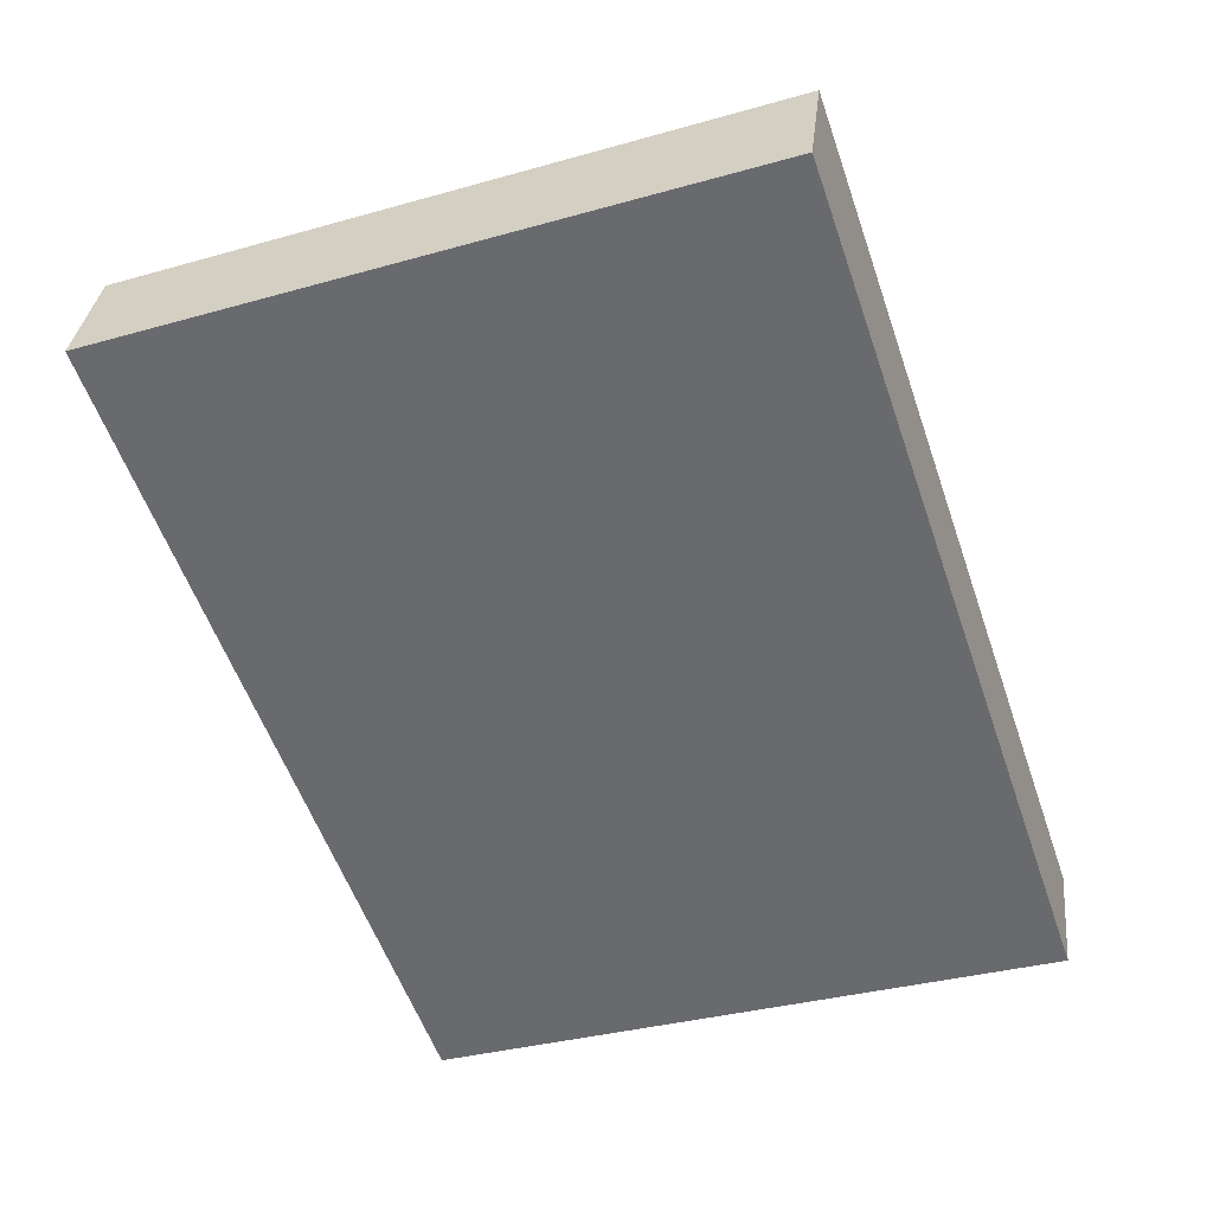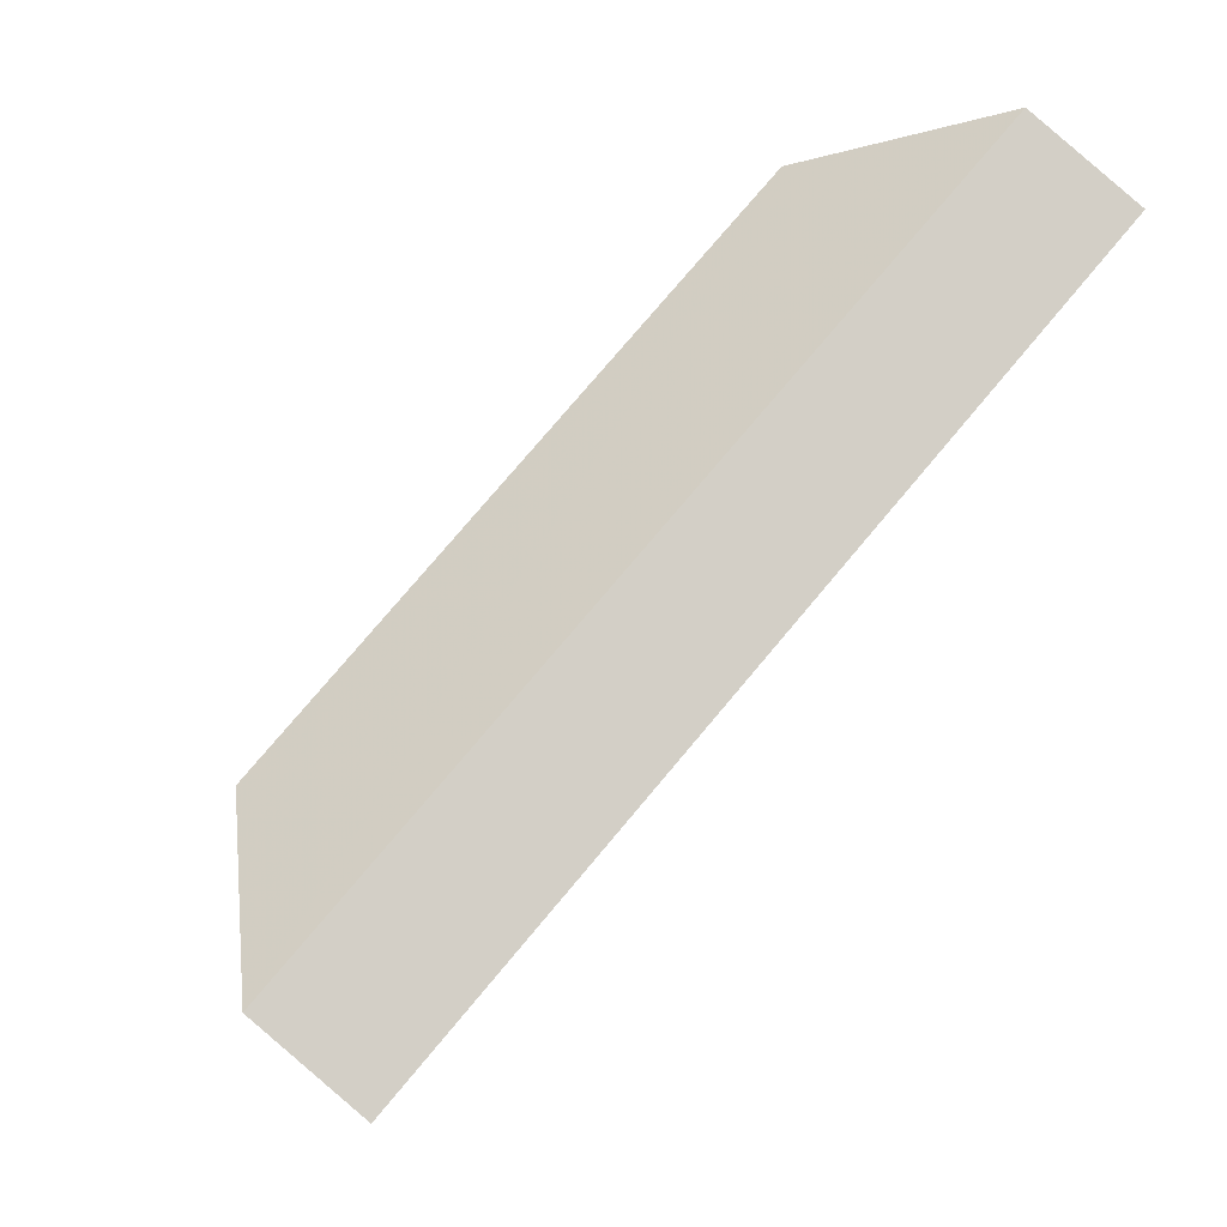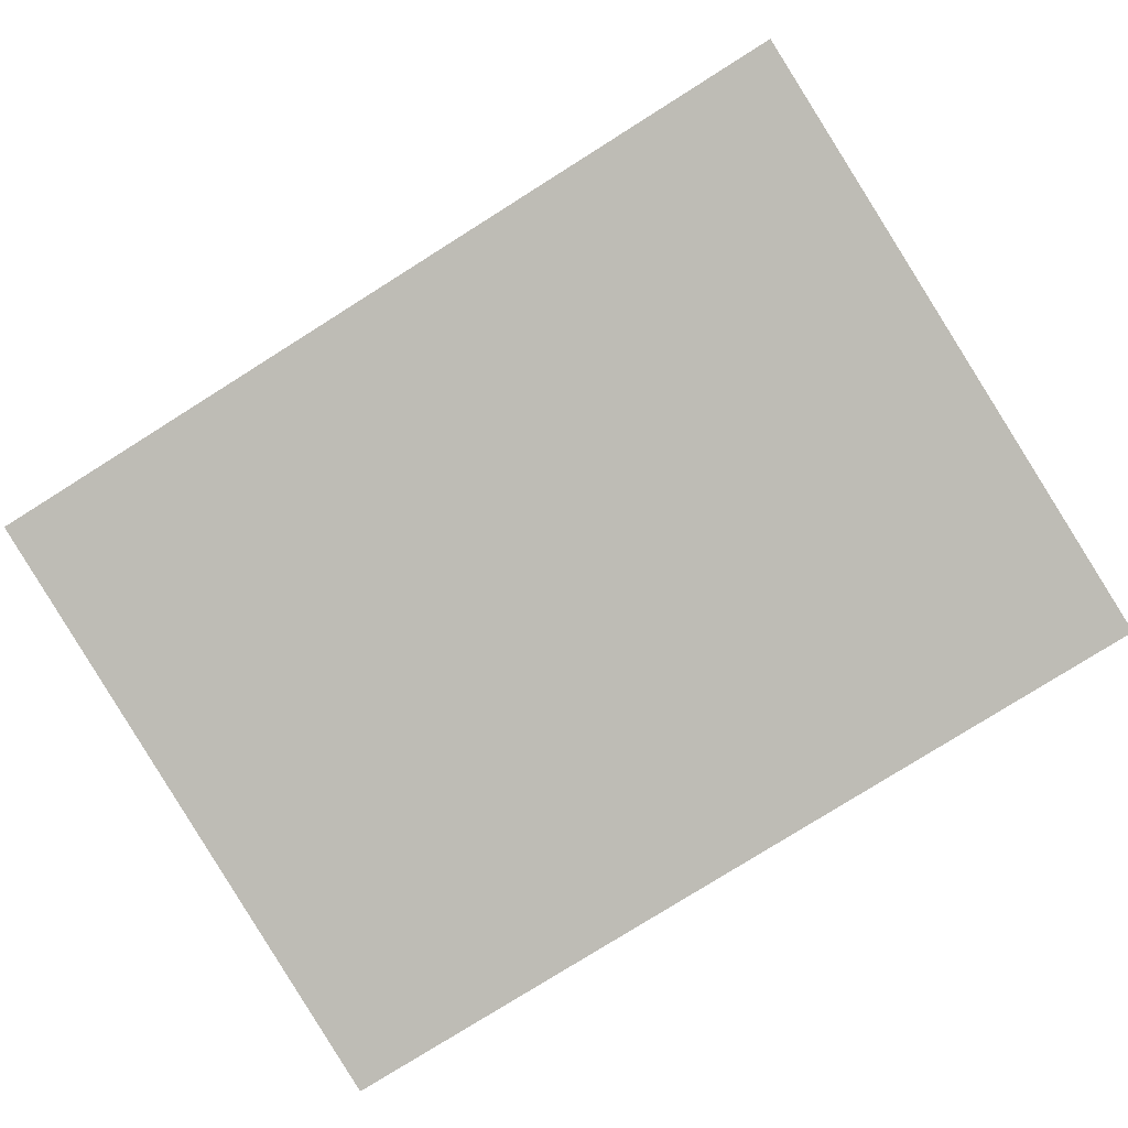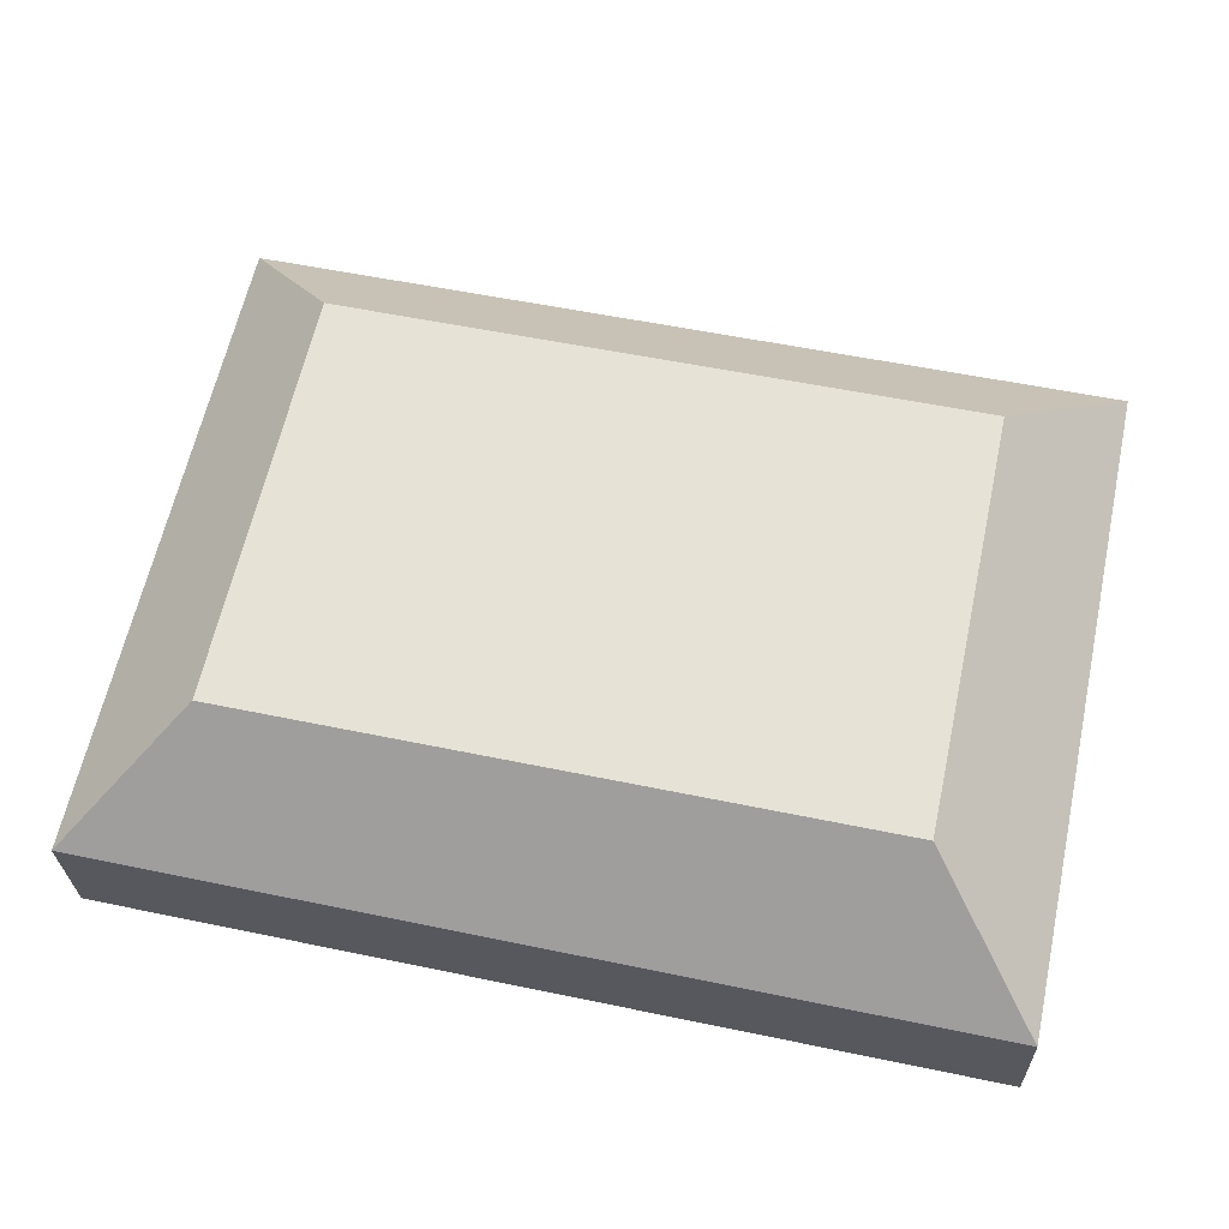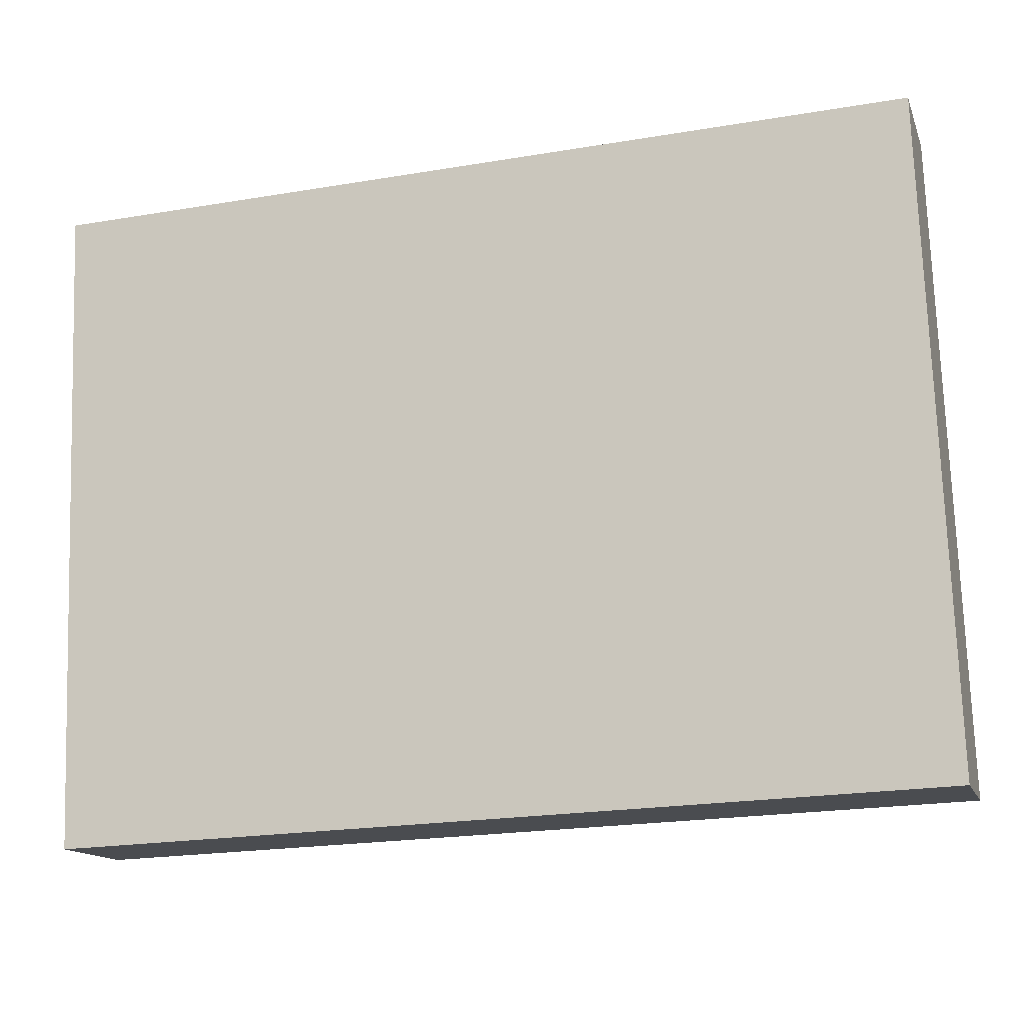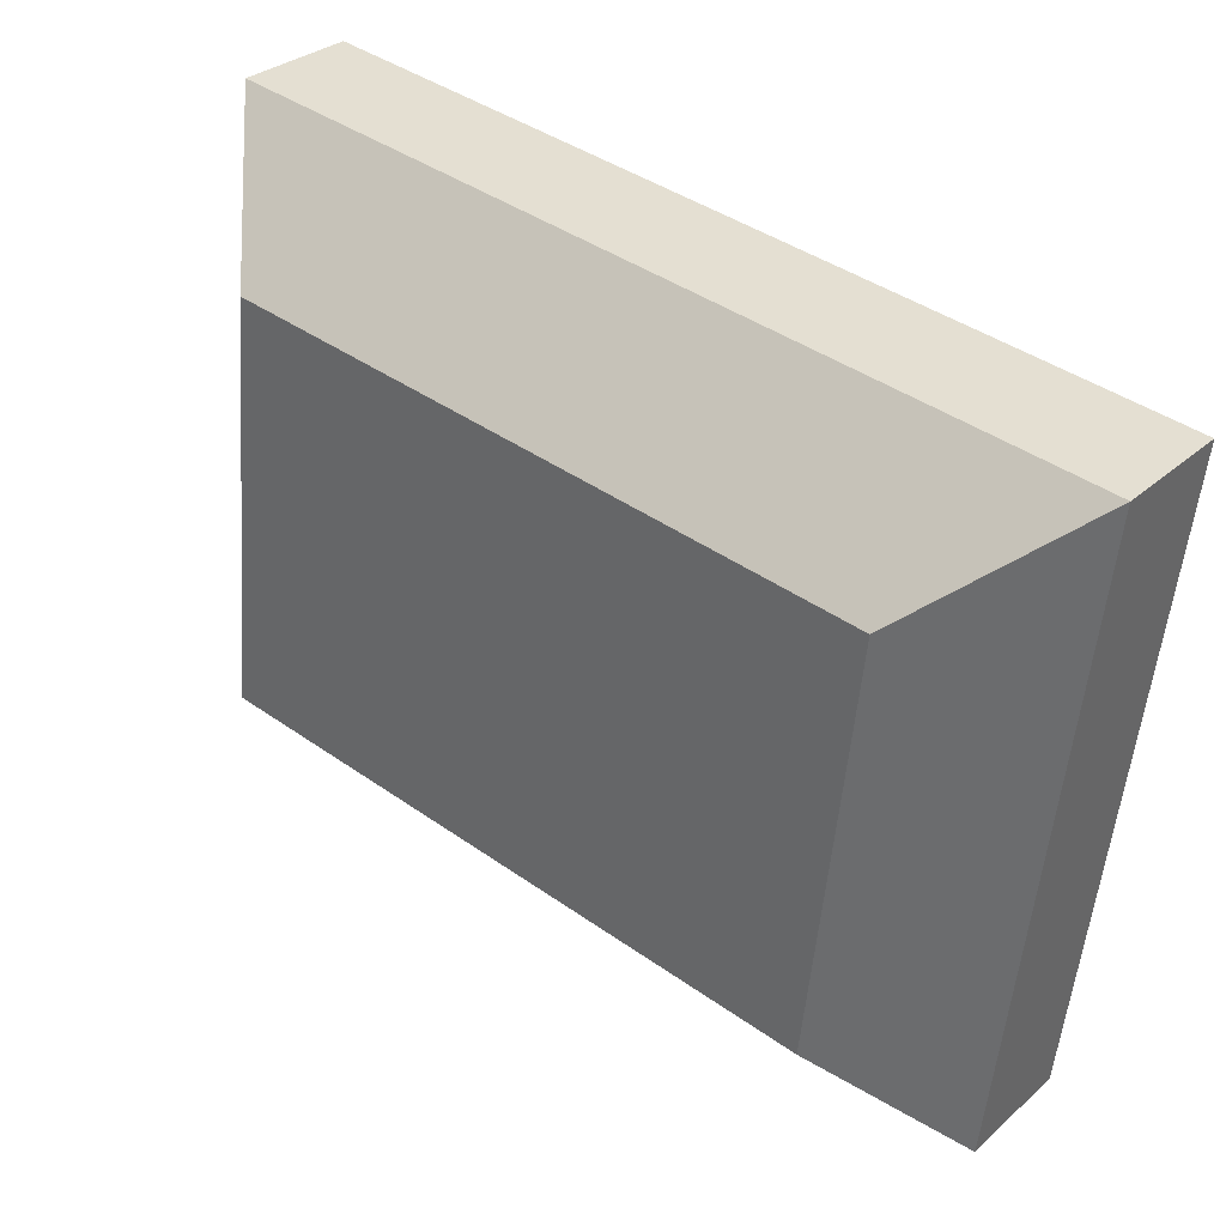
<metadata>
{"format":"obj","ext":"obj","renderer":"f3d","projection":"perspective","resolution":1024,"background":"white","views":[{"elev":-56.4,"azim":-70.9,"up":"+Y"},{"elev":77.5,"azim":-49.9,"up":"+Z"},{"elev":-79.3,"azim":-147.9,"up":"+Y"},{"elev":55.3,"azim":12.4,"up":"+Y"},{"elev":-21.8,"azim":16.4,"up":"+Z"},{"elev":41.8,"azim":-139.7,"up":"+Z"}]}
</metadata>
<code>
o mesh35/mesh35-geometry#mesh35-geometry
v -0.748 0.02893 0.236
v -0.7611 0.008487 0.294
v -0.748 0.02308 0.2827
v -0.7611 0.0176 0.2214
v -0.6767 0.02308 0.2827
v -0.6767 0.02893 0.236
v -0.7611 -0.004476 0.2924
v -0.6636 0.008487 0.294
v -0.6636 0.0176 0.2214
v -0.7611 0.004637 0.2198
v -0.6636 -0.004476 0.2924
v -0.6636 0.004637 0.2198
f 1 2 3
f 3 2 1
f 1 4 2
f 2 4 1
f 5 3 2
f 2 3 5
f 3 6 1
f 1 6 3
f 6 4 1
f 1 4 6
f 4 7 2
f 2 7 4
f 5 6 3
f 3 6 5
f 8 5 2
f 2 5 8
f 9 4 6
f 6 4 9
f 4 10 7
f 7 10 4
f 11 2 7
f 7 2 11
f 5 9 6
f 6 9 5
f 8 9 5
f 5 9 8
f 8 2 11
f 11 2 8
f 9 10 4
f 4 10 9
f 7 10 11
f 11 10 7
f 8 12 9
f 9 12 8
f 8 11 12
f 12 11 8
f 12 10 9
f 9 10 12
f 11 10 12
f 12 10 11

</code>
